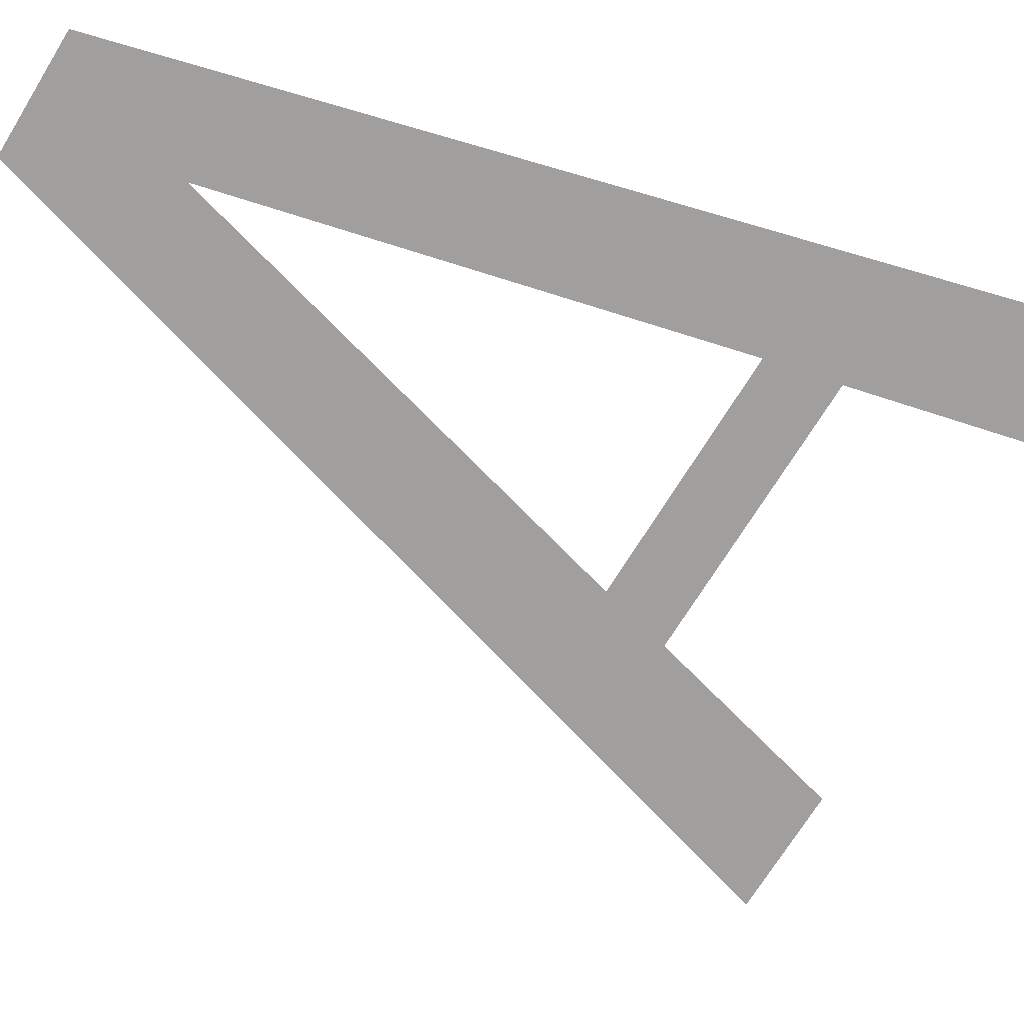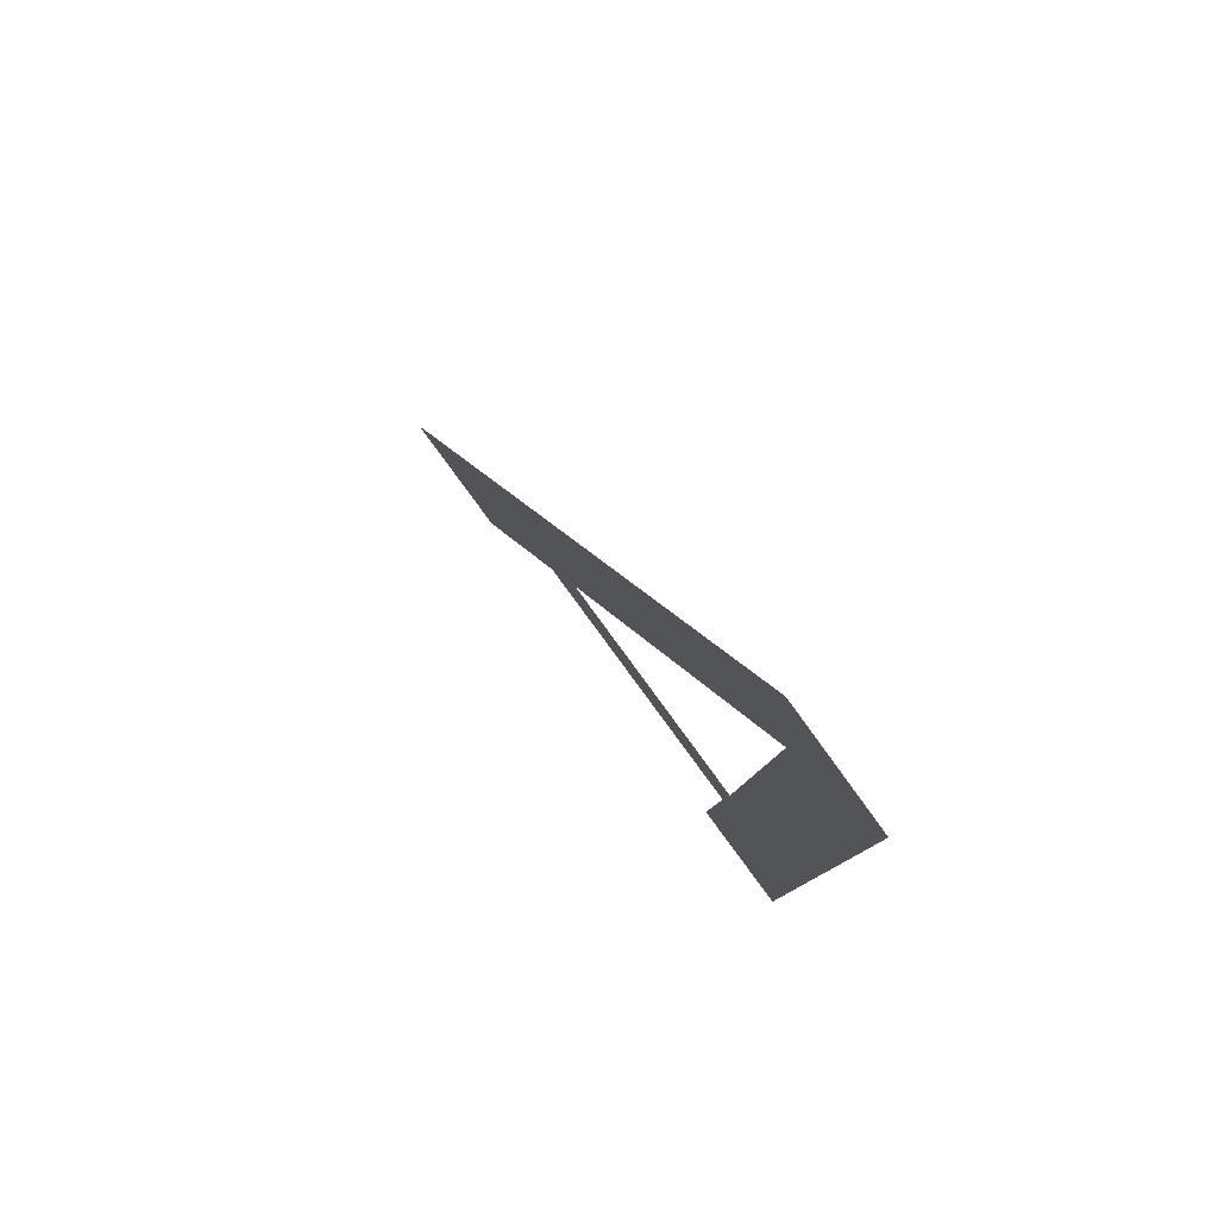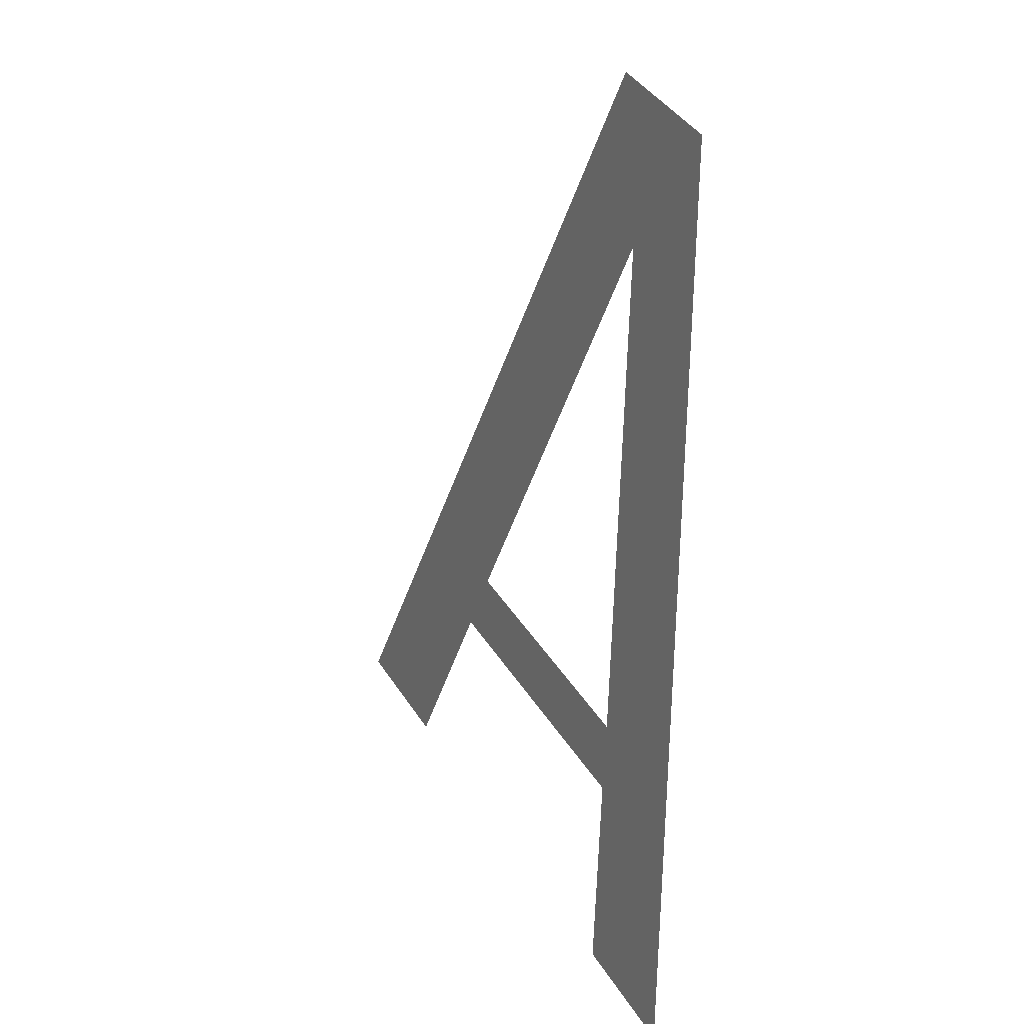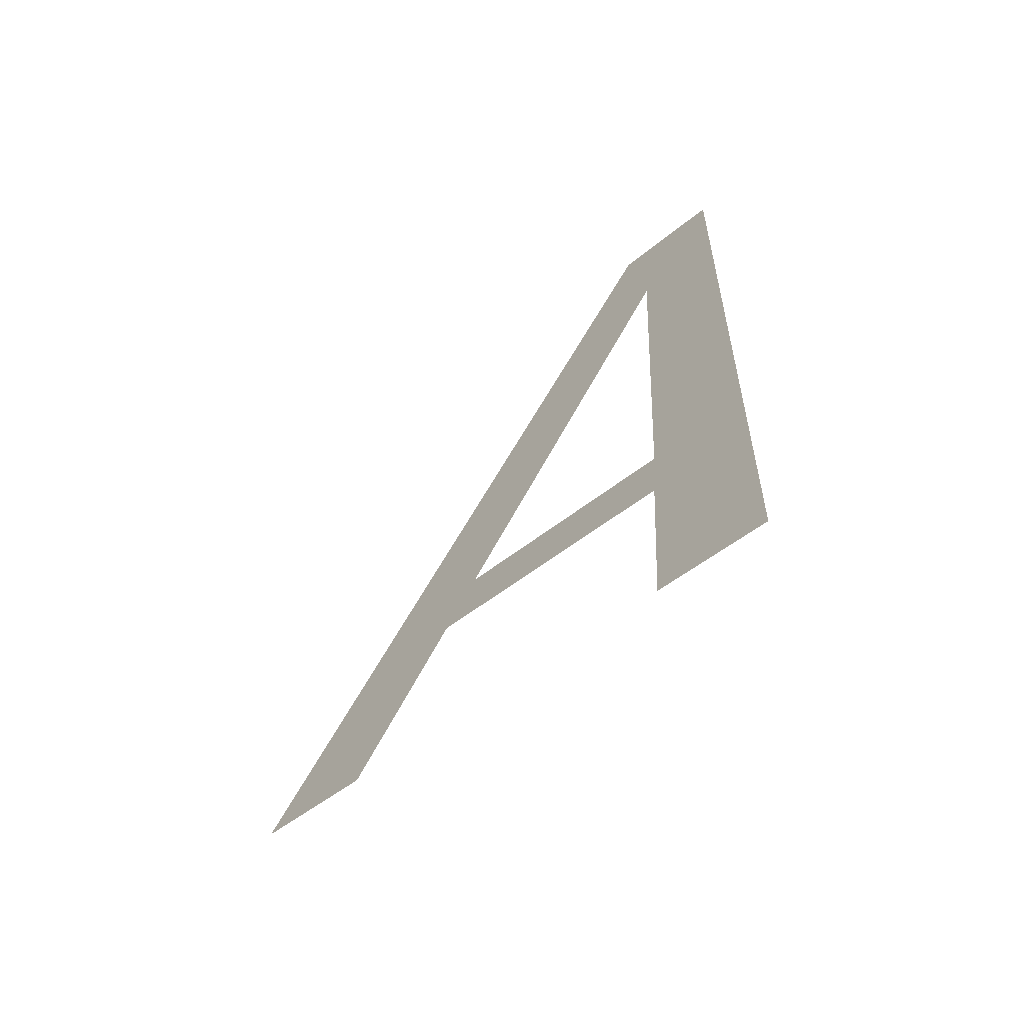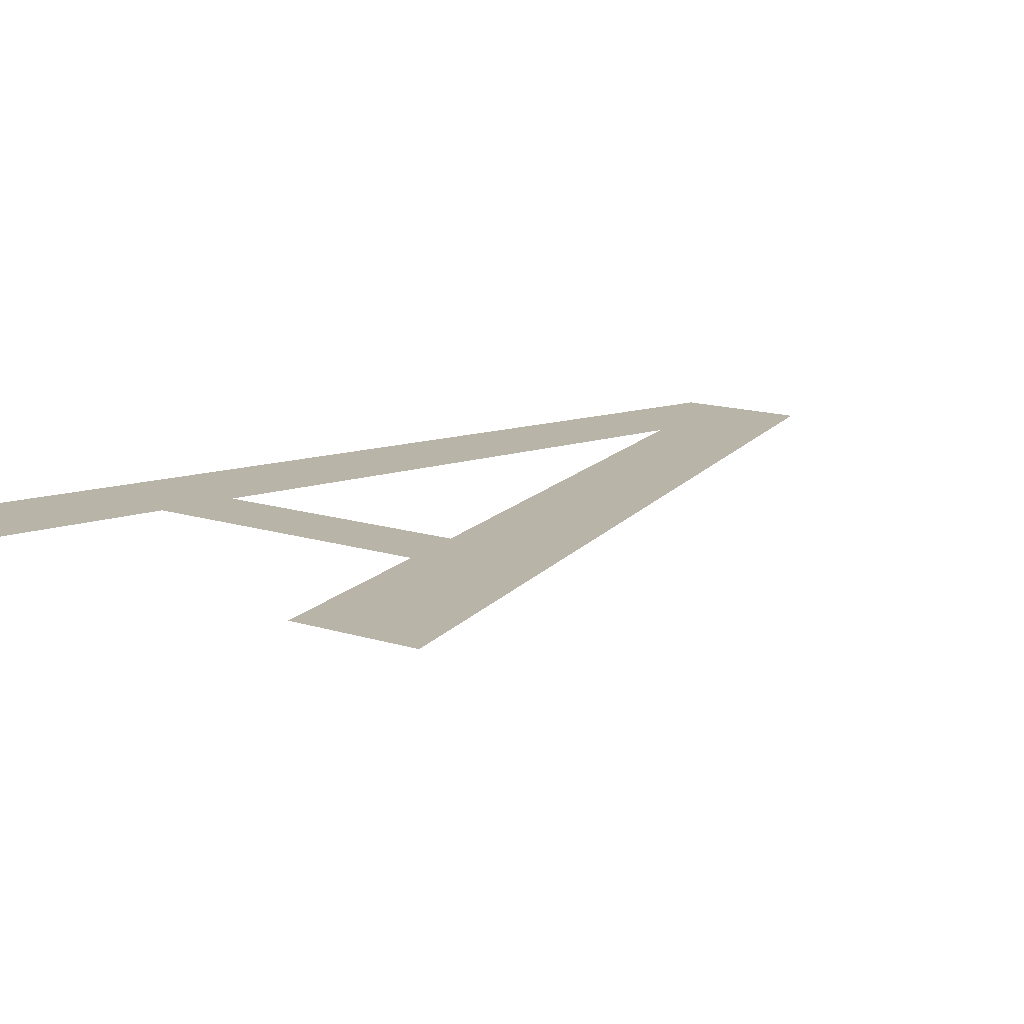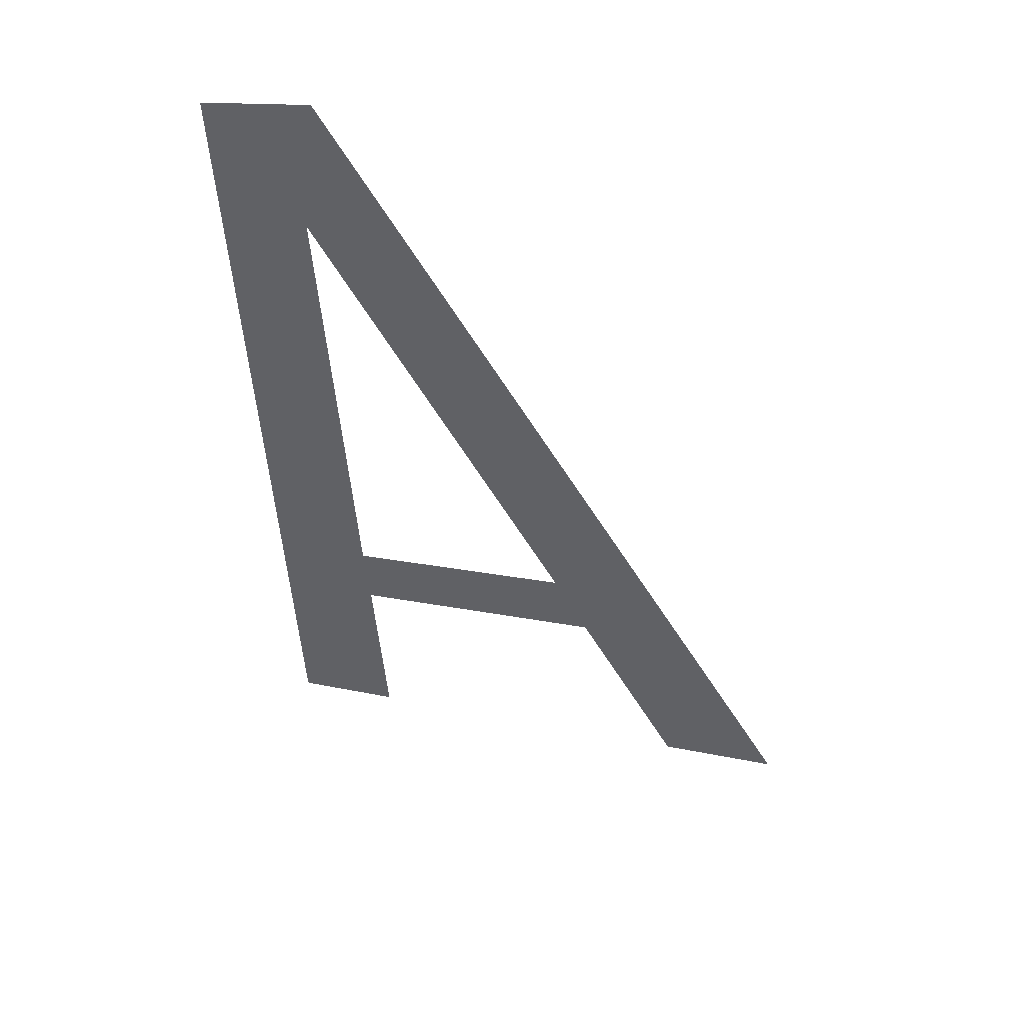
<metadata>
{"format":"obj","ext":"obj","renderer":"f3d","projection":"perspective","resolution":1024,"background":"white","views":[{"elev":-71.3,"azim":-104.1,"up":"+Z"},{"elev":79.1,"azim":-128.0,"up":"+Y"},{"elev":21.0,"azim":-121.3,"up":"+Y"},{"elev":-67.9,"azim":-137.4,"up":"+Y"},{"elev":13.0,"azim":55.1,"up":"+Z"},{"elev":51.5,"azim":23.5,"up":"+Y"}]}
</metadata>
<code>
o #ID4152
v 0.06563 0.1711 0.5498
v 0.06744 0.169 0.5498
v 0.06623 0.1542 0.5498
v 0.06776 0.1718 0.5498
v 0.06624 0.1541 0.5498
v 0.07225 0.1612 0.5498
v 0.07702 0.1576 0.5498
v 0.07292 0.1601 0.5498
v 0.07487 0.1569 0.5498
v 0.06808 0.1585 0.5498
v 0.06797 0.1599 0.5498
v 0.06833 0.1548 0.5498
v 0.06808 0.1585 0.5498
v 0.06797 0.1599 0.5498
v 0.06833 0.1548 0.5498
v 0.06744 0.169 0.5498
v 0.06624 0.1541 0.5498
v 0.07292 0.1601 0.5498
v 0.07225 0.1612 0.5498
v 0.07487 0.1569 0.5498
v 0.07702 0.1576 0.5498
v 0.06776 0.1718 0.5498
v 0.06623 0.1542 0.5498
v 0.06563 0.1711 0.5498
f 1 2 3
f 2 1 4
f 3 2 5
f 2 4 6
f 6 4 7
f 6 7 8
f 8 7 9
f 6 10 11
f 10 6 8
f 5 11 12
f 11 5 2
f 12 11 10
f 13 14 15
f 16 17 14
f 15 14 17
f 18 19 13
f 14 13 19
f 20 21 18
f 18 21 19
f 21 22 19
f 19 22 16
f 17 16 23
f 22 24 16
f 23 16 24

</code>
